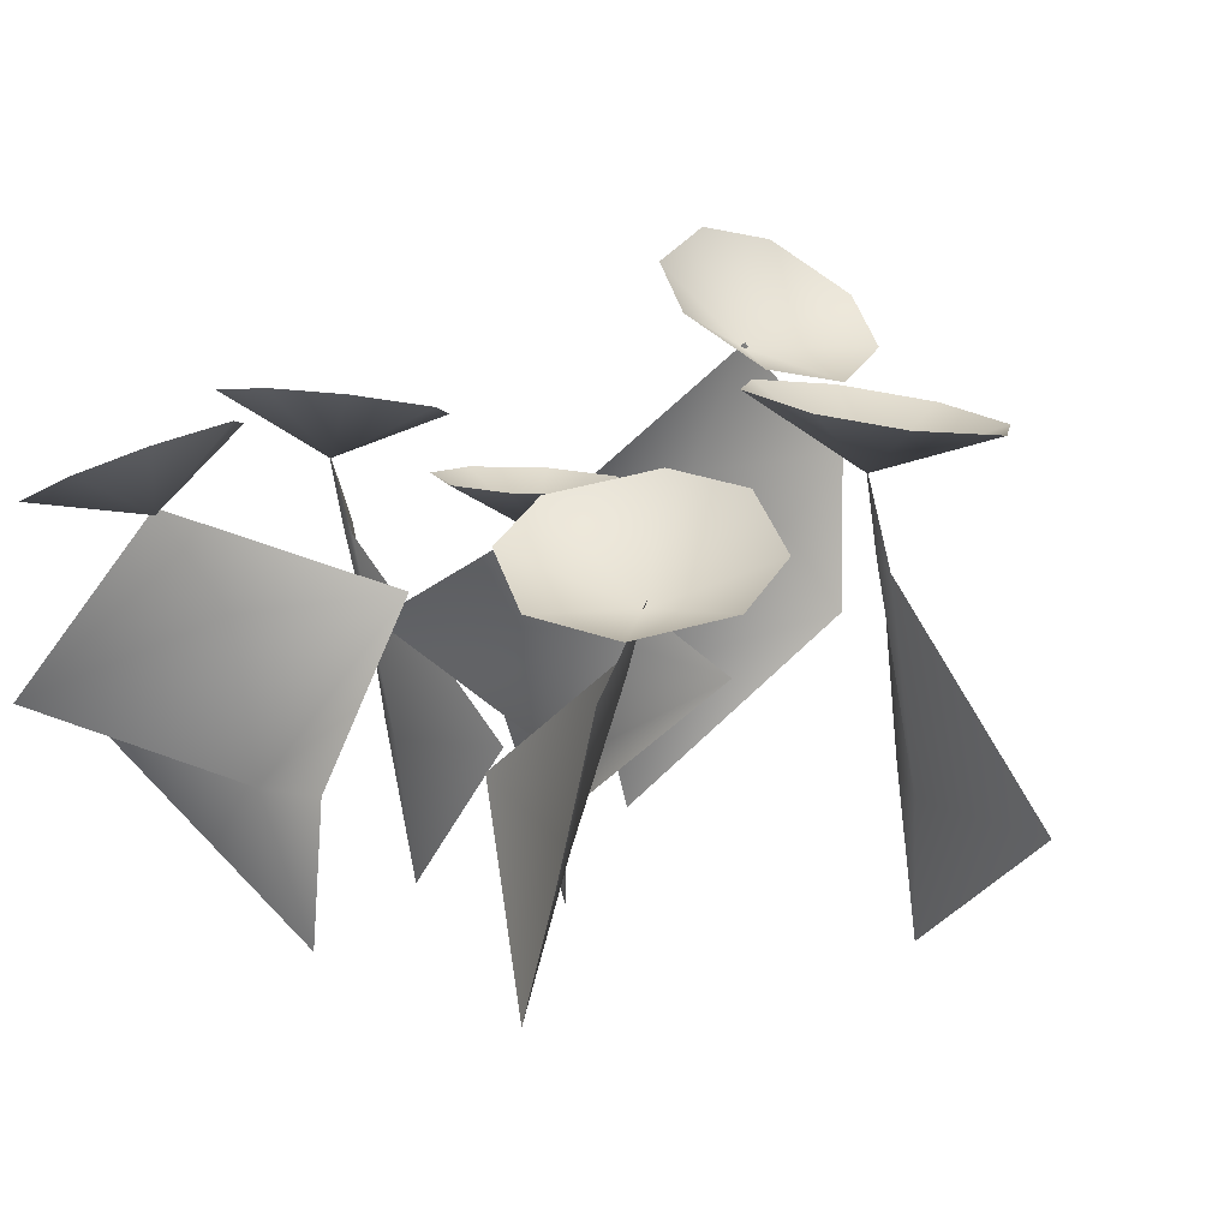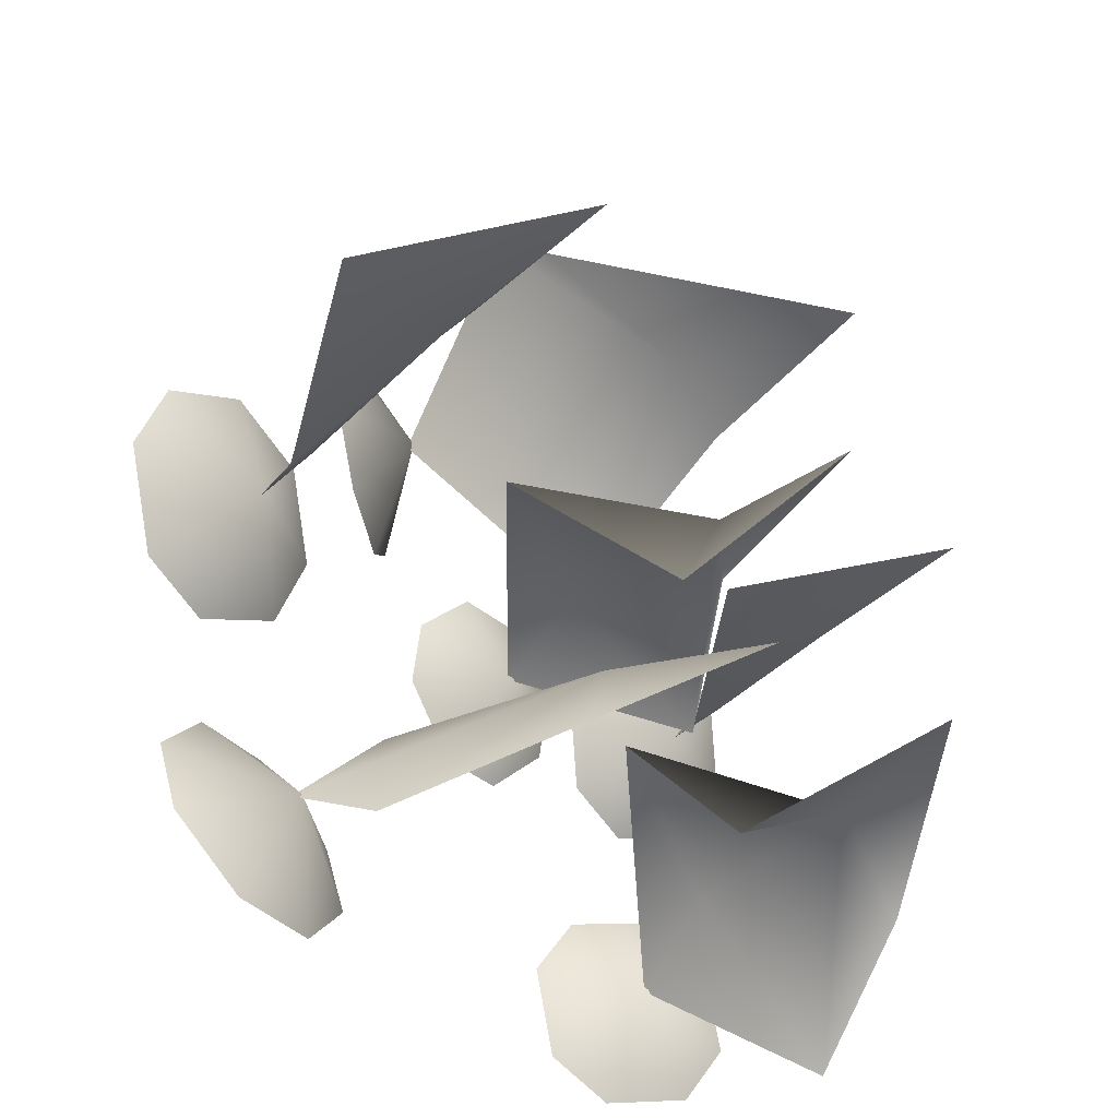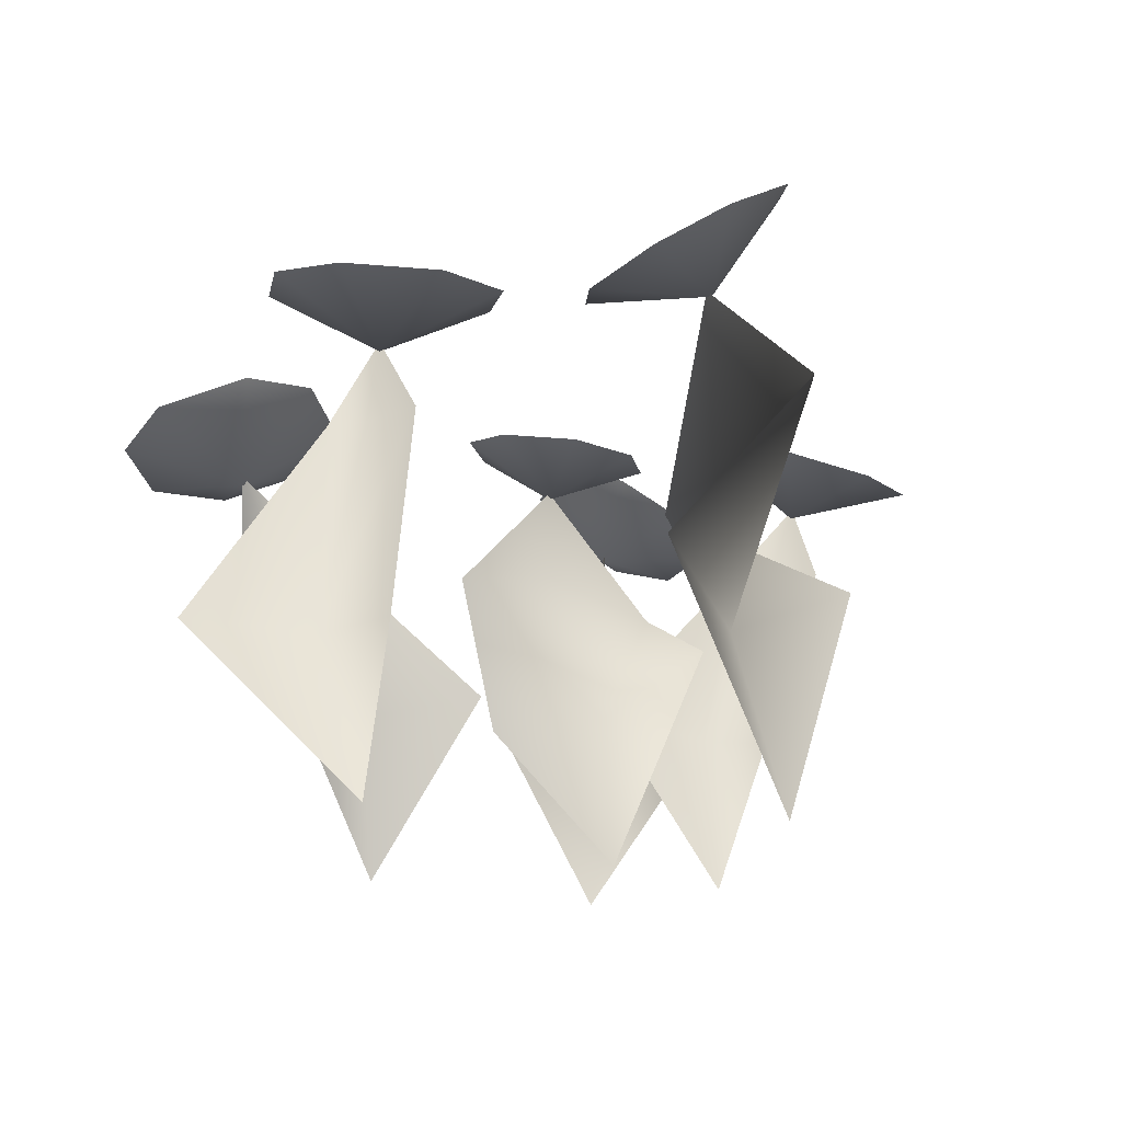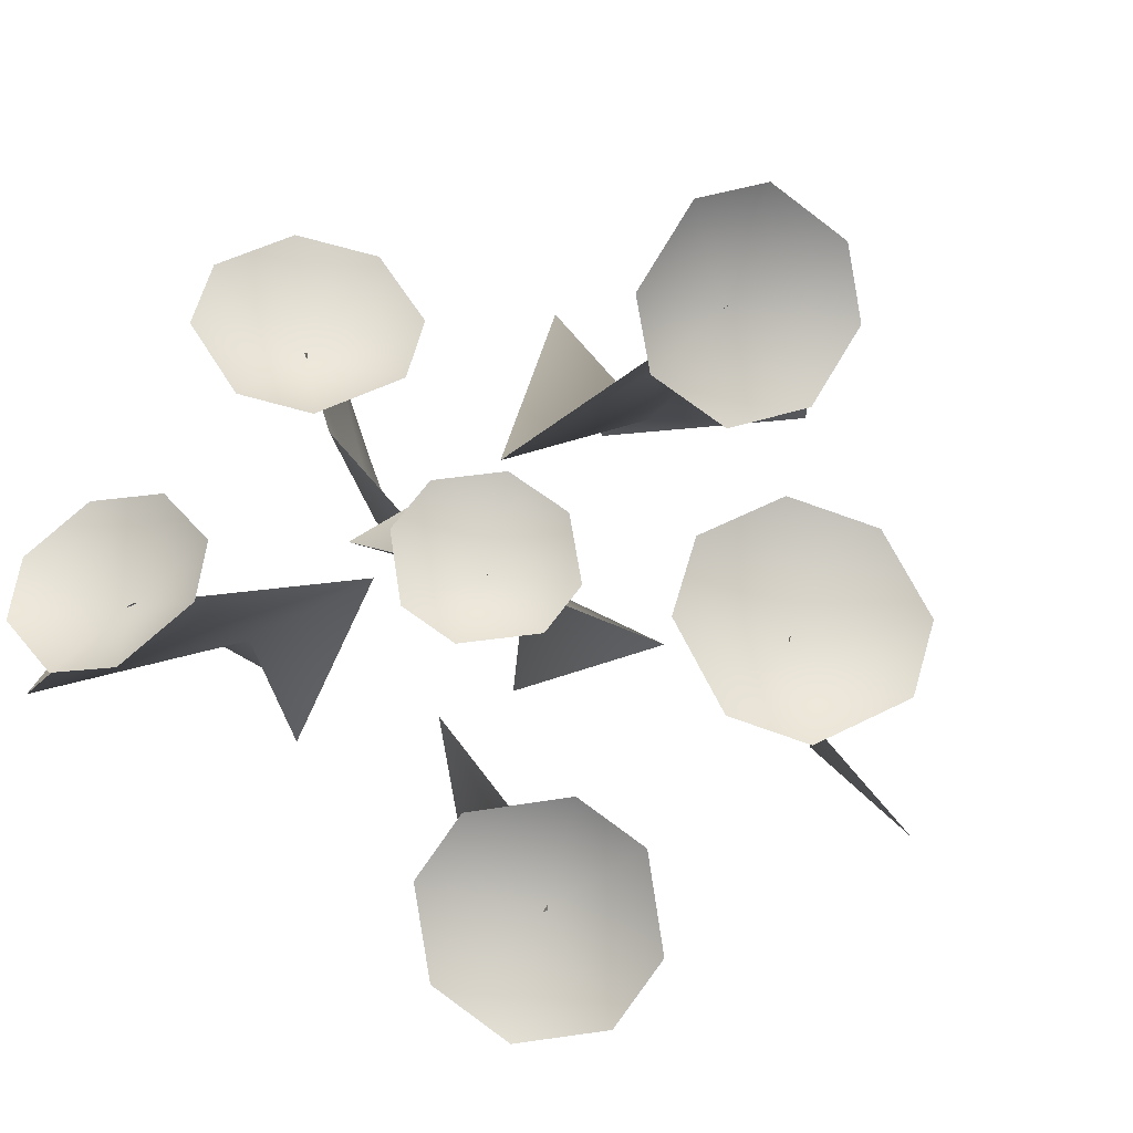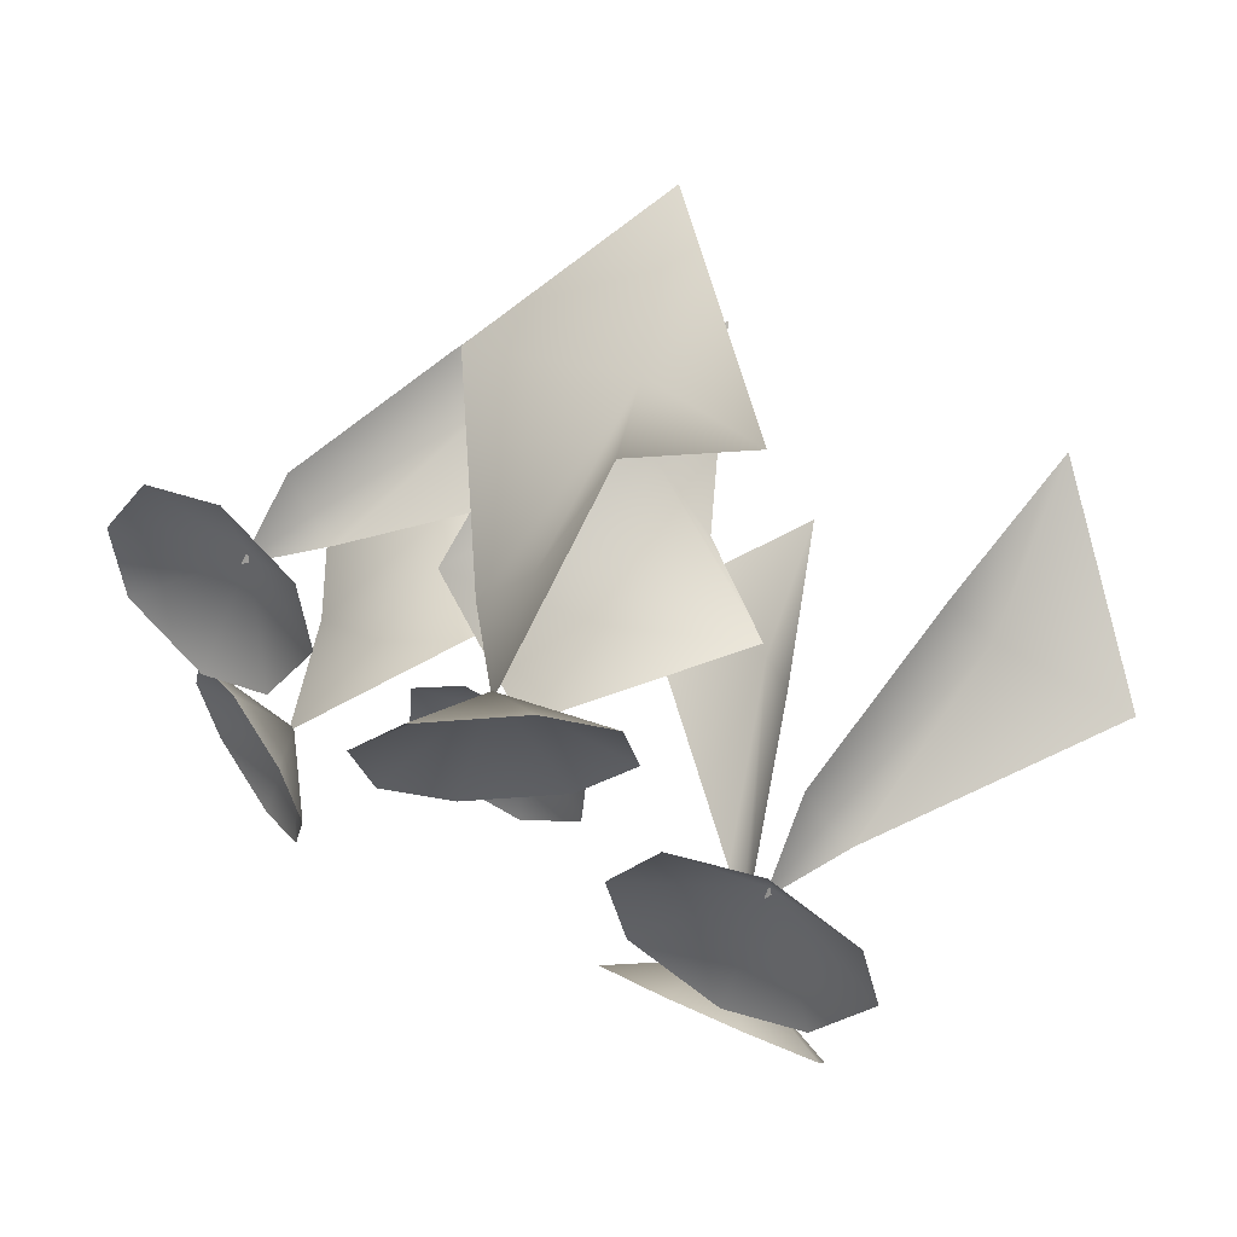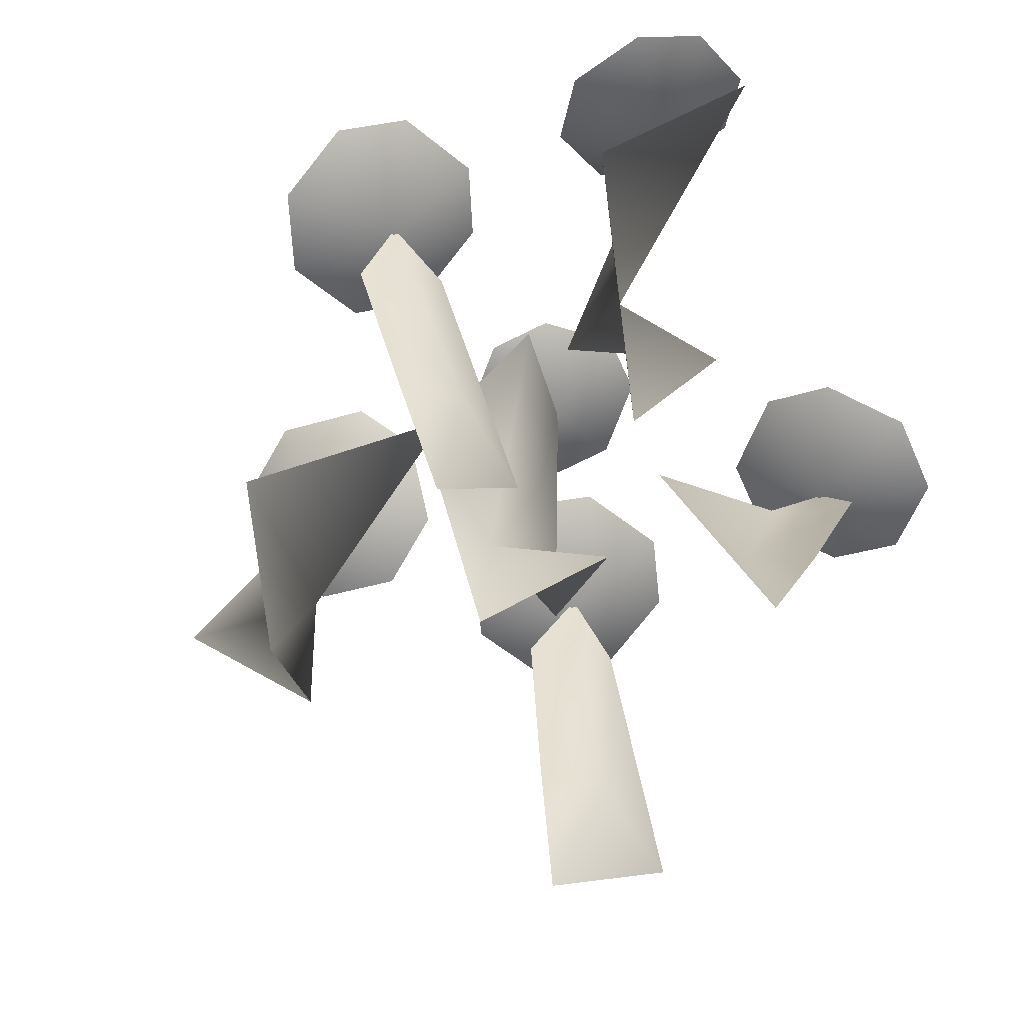
<metadata>
{"format":"obj","ext":"obj","renderer":"f3d","projection":"perspective","resolution":1024,"background":"white","views":[{"elev":18.6,"azim":-150.7,"up":"+Y"},{"elev":-36.8,"azim":-48.7,"up":"+Z"},{"elev":-17.7,"azim":-36.2,"up":"+Y"},{"elev":73.9,"azim":-144.0,"up":"+Y"},{"elev":65.2,"azim":-150.3,"up":"+Z"},{"elev":-60.1,"azim":114.4,"up":"+Y"}]}
</metadata>
<code>
g Flowers_Daisys:default1
v 0.2177 0.4321 -0.1611
v 0.7679 1.008 -0.1254
v 0.6068 -0.1339 -0.06594
v 0.7595 0.3646 0.0118
v 0.9245 0.9657 0.1038
v 0.6178 0.3807 -0.1484
v 0.8503 0.9872 -0.04856
v 0.9273 1.229 -0.01295
v 0.5812 1.384 0.06821
v 0.6657 1.306 0.2728
v 1.301 1.334 0.02763
v 1.213 1.416 -0.1864
v 1.184 1.258 0.277
v 0.9289 1.246 0.3775
v 0.7127 1.469 -0.2094
v 0.9375 1.479 -0.2978
v 0.92 1.198 -0.01156
v 0.264 -0.07663 0.6856
v 0.5023 0.6681 0.7298
v 0.2631 1.046 0.1094
v -0.384 0.6398 0.9297
v -0.1799 1.041 1.349
v -0.09853 1.517 0.7798
v 0.06157 0.4826 0.6699
v 0.02179 1.112 0.6453
v 0.08754 1.79 0.5647
v -0.07221 1.676 0.4211
v -0.4613 1.501 0.9828
v -0.2942 1.62 1.133
v -0.483 1.455 0.6916
v -0.3273 1.525 0.464
v 0.1103 1.84 0.8897
v -0.02667 1.779 1.09
v -0.08732 1.497 0.79
v -1.235 1.524 0.1089
v -1.151 1.49 0.347
v -0.4537 1.584 0.1218
v -0.541 1.619 -0.1273
v -0.5896 1.527 0.3942
v -0.8702 1.488 0.4868
v -1.082 1.588 -0.1941
v -0.8347 1.621 -0.2757
v -0.8367 1.369 0.07999
v -1.457 0.4169 0.01437
v -0.9599 1.124 -0.01682
v -0.9628 -0.101 0.2448
v -0.8828 0.4651 0.2467
v -0.8068 1.144 0.2458
v -1.022 0.4312 0.0636
v -0.8755 1.129 0.07447
v -0.8334 1.403 0.07332
v -0.2255 1.323 -0.322
v -0.2248 1.293 -0.1271
v 0.3474 1.278 -0.1267
v 0.3467 1.309 -0.3306
v 0.1774 1.257 0.0412
v -0.05332 1.262 0.04255
v -0.03485 1.346 -0.5083
v 0.1682 1.341 -0.5095
v 0.05307 1.158 -0.2509
v 0.1118 -0.1247 0.01773
v -0.1037 0.3509 -0.3447
v -0.4645 0.7215 -0.001617
v 0.4346 0.6135 0.08596
v 0.5396 0.8374 -0.3476
v 0.04805 1.176 -0.2445
v 0.09212 0.3571 -0.006216
v -0.02018 0.8388 -0.1405
v -0.377 1.495 -0.9255
v -0.3719 1.419 -1.158
v -1.078 1.358 -1.159
v -1.084 1.438 -0.9164
v -0.8634 1.311 -1.359
v -0.5784 1.335 -1.36
v -0.618 1.548 -0.704
v -0.8688 1.527 -0.703
v -0.7081 1.259 -0.9806
v 0.01416 0.5385 -0.5891
v -0.5788 1.072 -0.8174
v -0.2499 -0.08346 -0.8421
v -0.4342 0.4188 -0.963
v -0.6387 1.026 -1.1
v -0.3595 0.4404 -0.7538
v -0.6268 1.046 -0.9236
v -0.7198 1.29 -0.9813
v 0.6149 1.557 -0.8912
v 0.7166 1.495 -0.7111
v 1.199 1.283 -1.05
v 1.092 1.347 -1.239
v 1.143 1.293 -0.7939
v 0.949 1.378 -0.6557
v 0.6787 1.545 -1.177
v 0.8491 1.47 -1.298
v 0.8312 1.28 -0.982
v 0.5555 -0.09927 -0.6956
v 0.3413 0.5207 -0.9276
v 0.3706 0.9712 -0.4201
v 1.146 0.5366 -0.8682
v 1.07 0.7988 -1.341
v 0.8375 1.299 -0.9742
v 0.7055 0.406 -0.7341
v 0.713 0.9605 -0.8185
g Flowers_Daisys:polySurface535 Flowers_Daisys:polySurface536 Flowers_Daisys:polySurface1
f 4 3 6
f 5 4 6 7
f 5 7 8
f 3 1 6
f 6 1 2 7
f 7 2 8
g Flowers_Daisys:polySurface536 Flowers_Daisys:polySurface537 Flowers_Daisys:polySurface1
f 15 9 17
f 9 10 17
f 10 14 17
f 14 13 17
f 13 11 17
f 11 12 17
f 12 16 17
f 16 15 17
g Flowers_Daisys:polySurface536 Flowers_Daisys:polySurface538 Flowers_Daisys:polySurface1
f 19 18 24
f 20 19 24 25
f 20 25 23
f 18 21 24
f 24 21 22 25
f 25 22 23
g Flowers_Daisys:polySurface536 Flowers_Daisys:polySurface539 Flowers_Daisys:polySurface1
f 32 26 34
f 26 27 34
f 27 31 34
f 31 30 34
f 30 28 34
f 28 29 34
f 29 33 34
f 33 32 34
g Flowers_Daisys:polySurface536 Flowers_Daisys:polySurface540 Flowers_Daisys:polySurface1
f 41 35 43
f 35 36 43
f 36 40 43
f 40 39 43
f 39 37 43
f 37 38 43
f 38 42 43
f 42 41 43
g Flowers_Daisys:polySurface536 Flowers_Daisys:polySurface541 Flowers_Daisys:polySurface1
f 47 46 49
f 48 47 49 50
f 48 50 51
f 46 44 49
f 49 44 45 50
f 50 45 51
g Flowers_Daisys:polySurface536 Flowers_Daisys:polySurface542 Flowers_Daisys:polySurface1
f 58 52 60
f 52 53 60
f 53 57 60
f 57 56 60
f 56 54 60
f 54 55 60
f 55 59 60
f 59 58 60
g Flowers_Daisys:polySurface536 Flowers_Daisys:polySurface543 Flowers_Daisys:polySurface1
f 62 61 67
f 63 62 67 68
f 63 68 66
f 61 64 67
f 67 64 65 68
f 68 65 66
g Flowers_Daisys:polySurface536 Flowers_Daisys:polySurface544 Flowers_Daisys:polySurface1
f 75 69 77
f 69 70 77
f 70 74 77
f 74 73 77
f 73 71 77
f 71 72 77
f 72 76 77
f 76 75 77
g Flowers_Daisys:polySurface536 Flowers_Daisys:polySurface545 Flowers_Daisys:polySurface1
f 81 80 83
f 82 81 83 84
f 82 84 85
f 80 78 83
f 83 78 79 84
f 84 79 85
g Flowers_Daisys:polySurface536 Flowers_Daisys:polySurface546 Flowers_Daisys:polySurface1
f 92 86 94
f 86 87 94
f 87 91 94
f 91 90 94
f 90 88 94
f 88 89 94
f 89 93 94
f 93 92 94
g Flowers_Daisys:polySurface536 Flowers_Daisys:polySurface547 Flowers_Daisys:polySurface1
f 96 95 101
f 97 96 101 102
f 97 102 100
f 95 98 101
f 101 98 99 102
f 102 99 100

</code>
